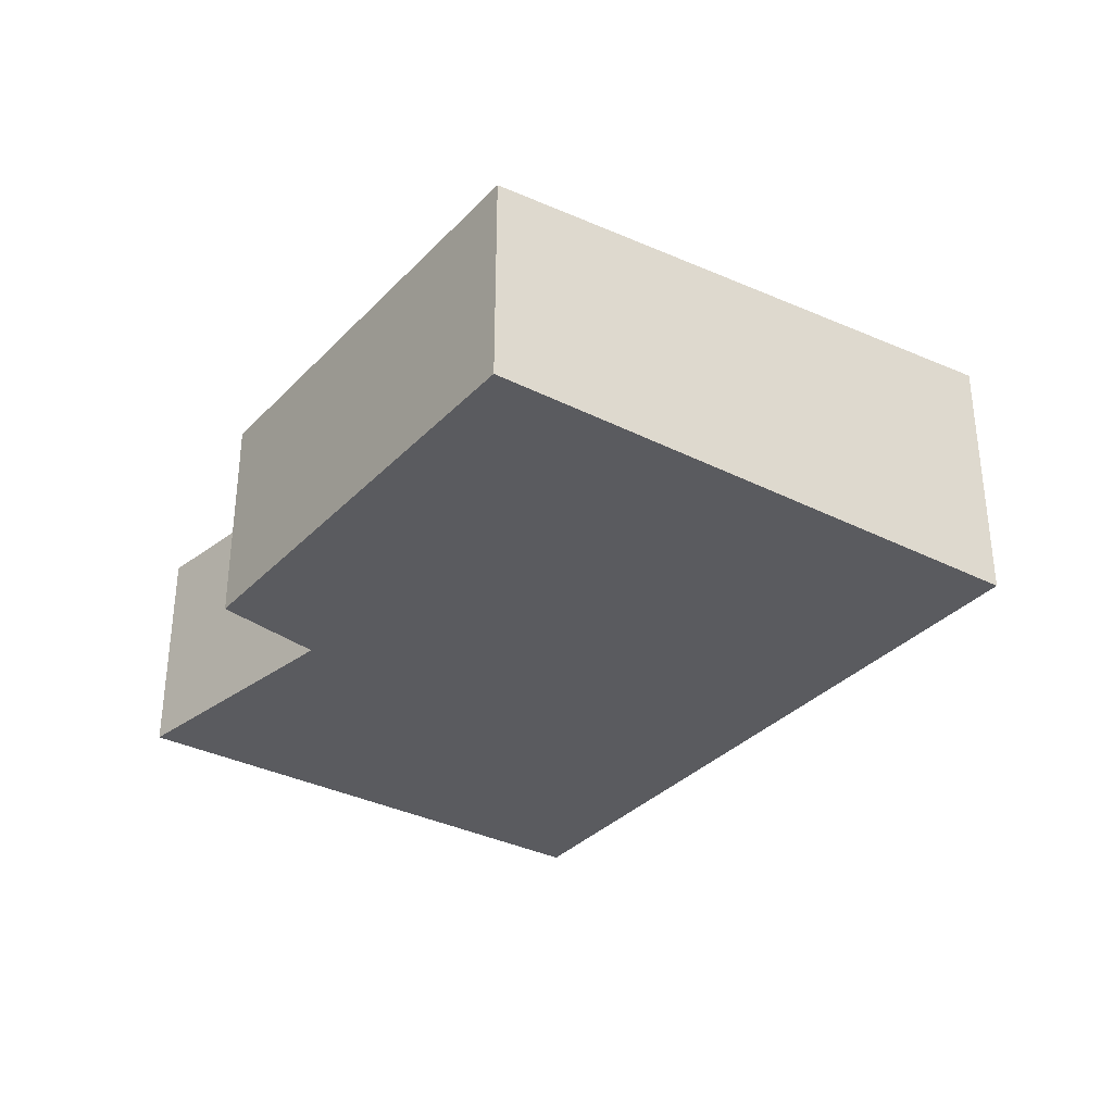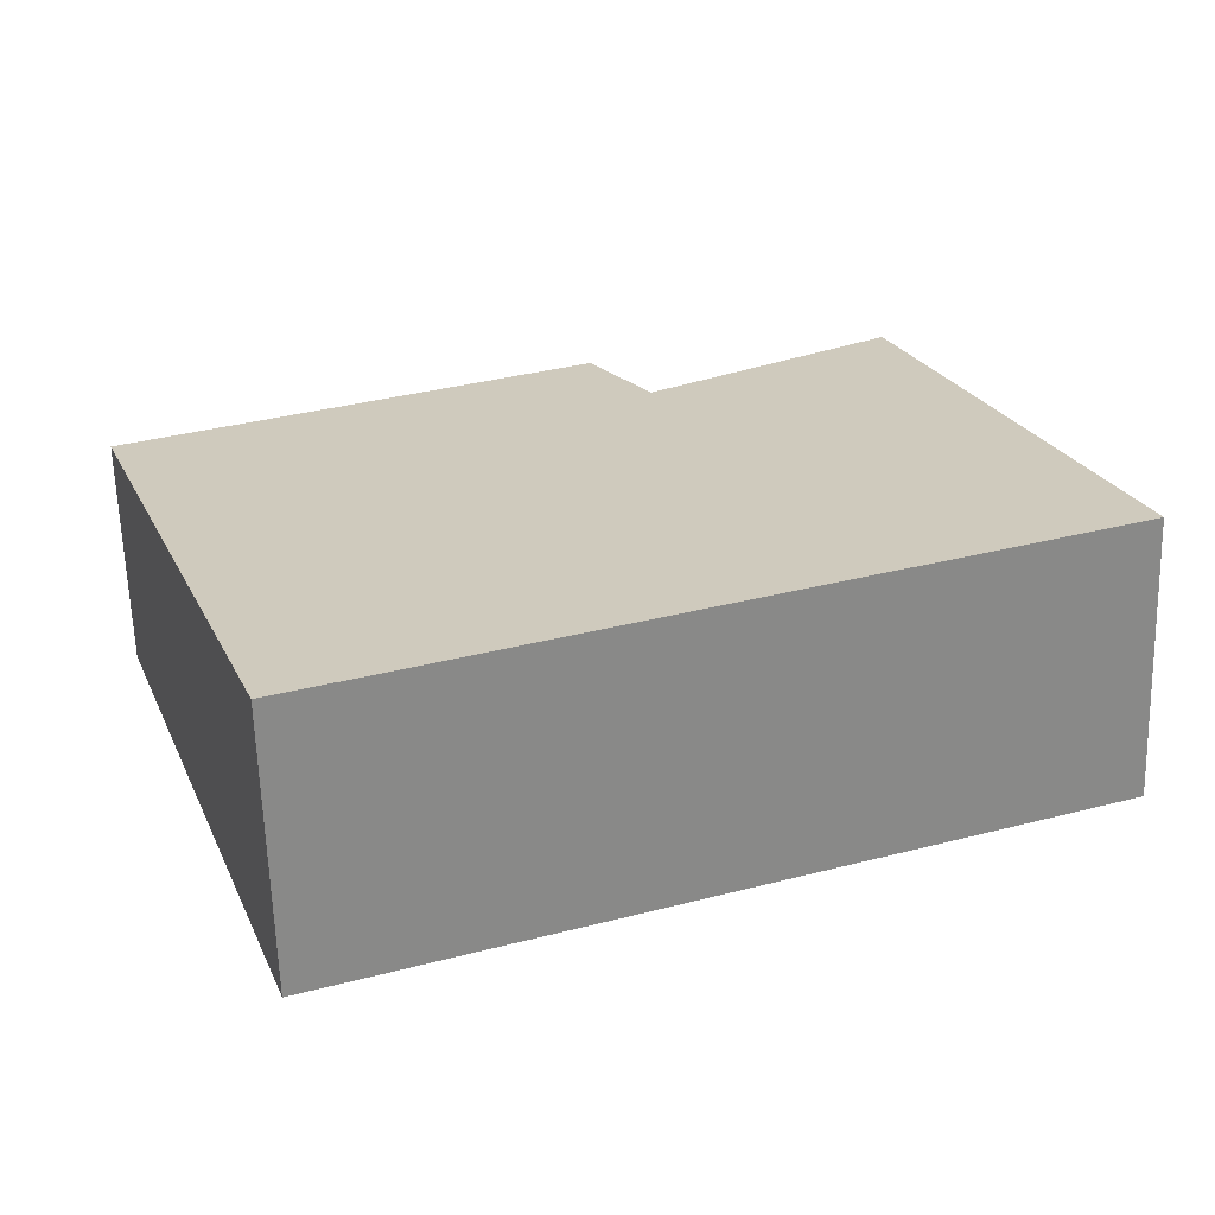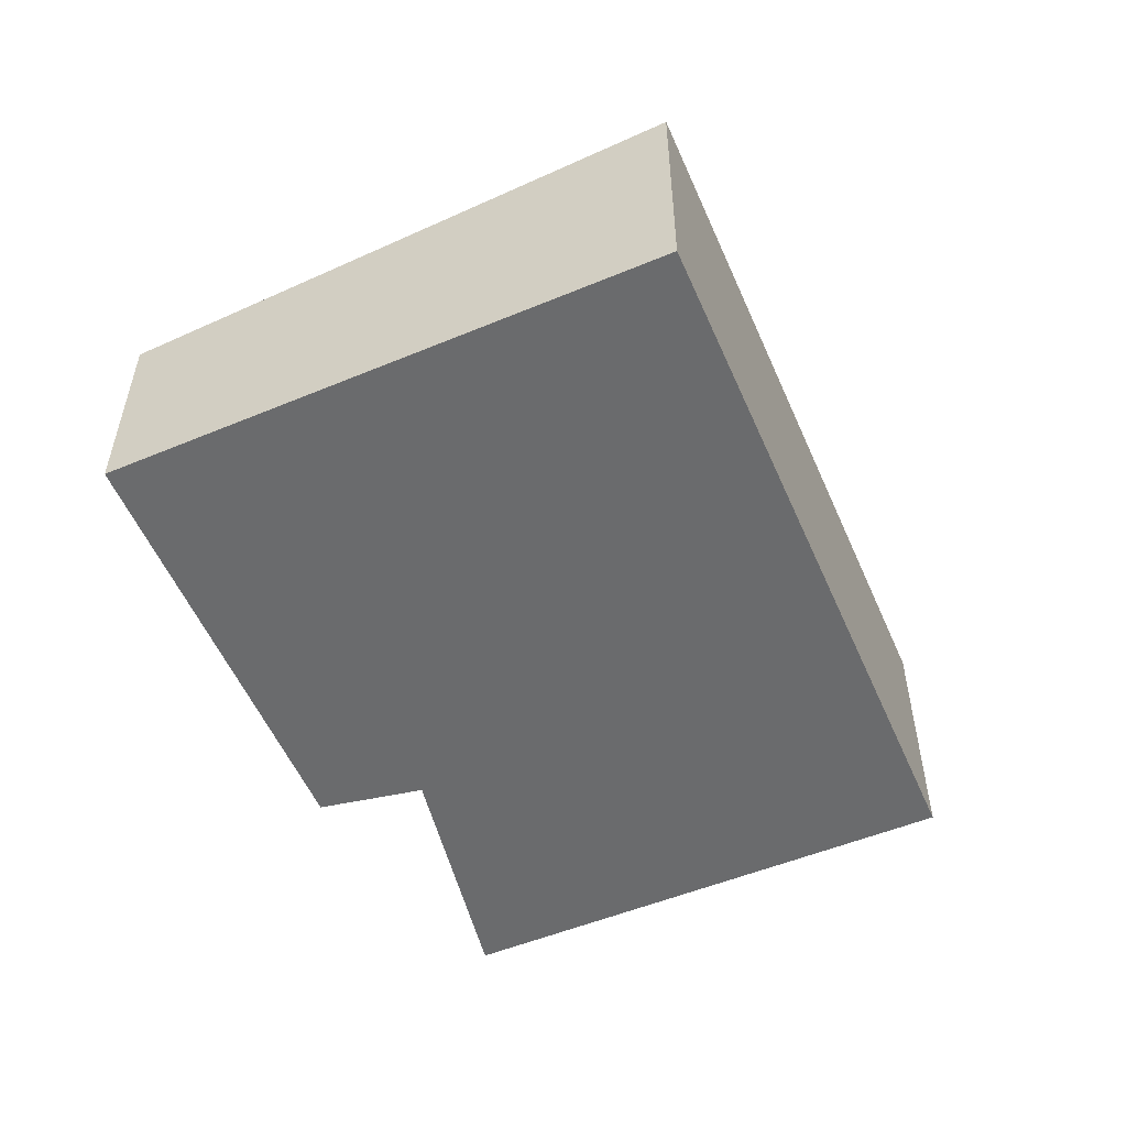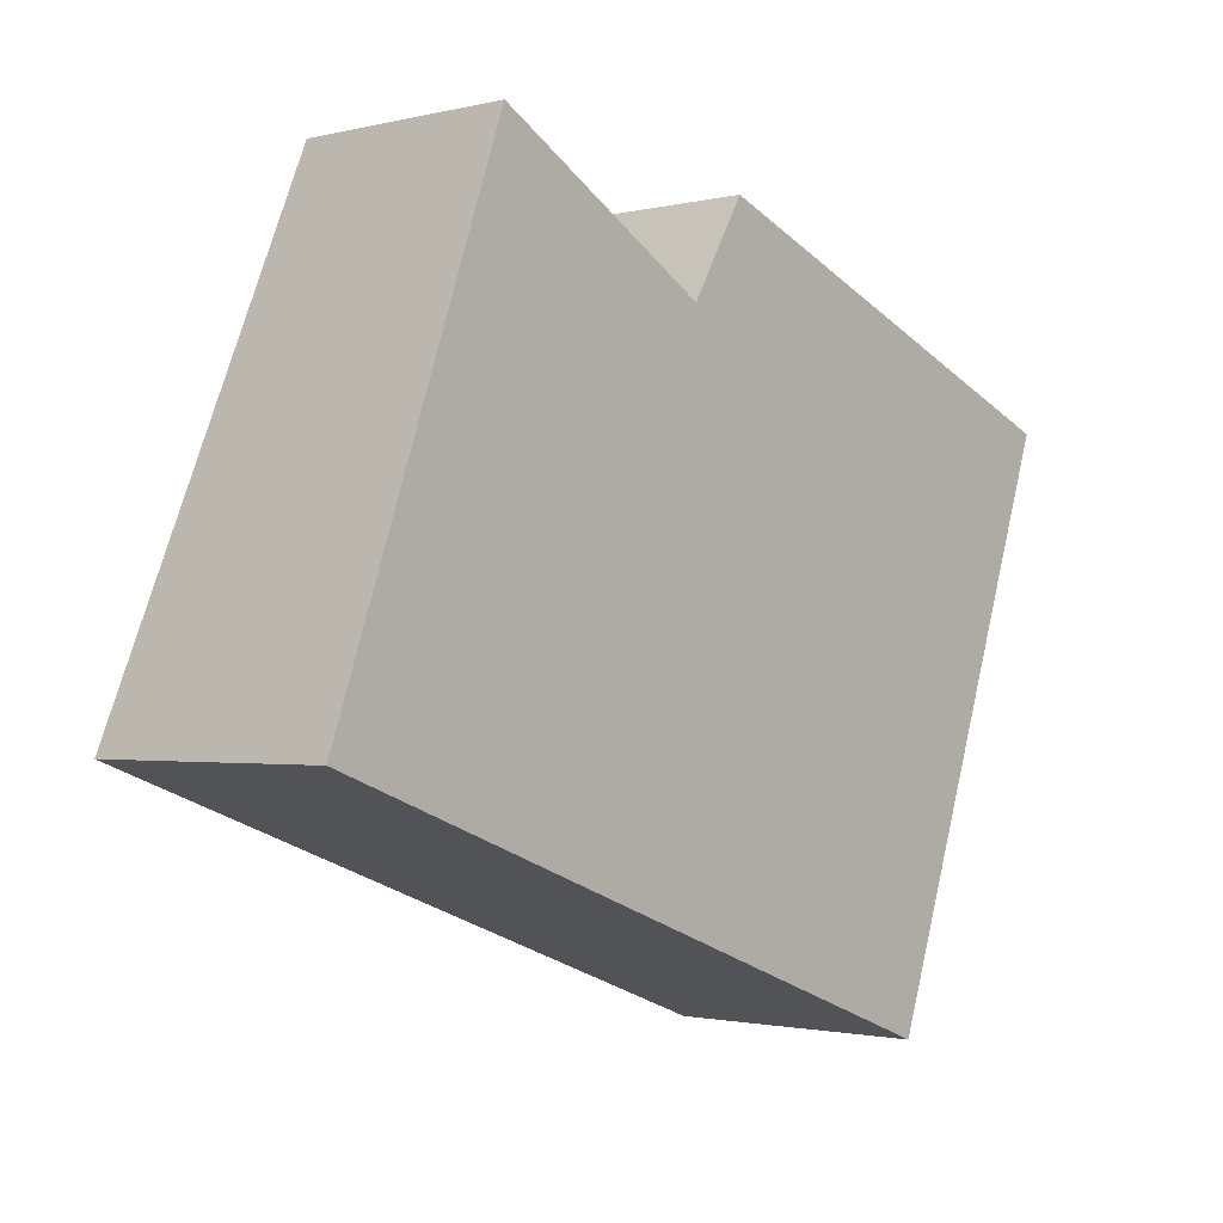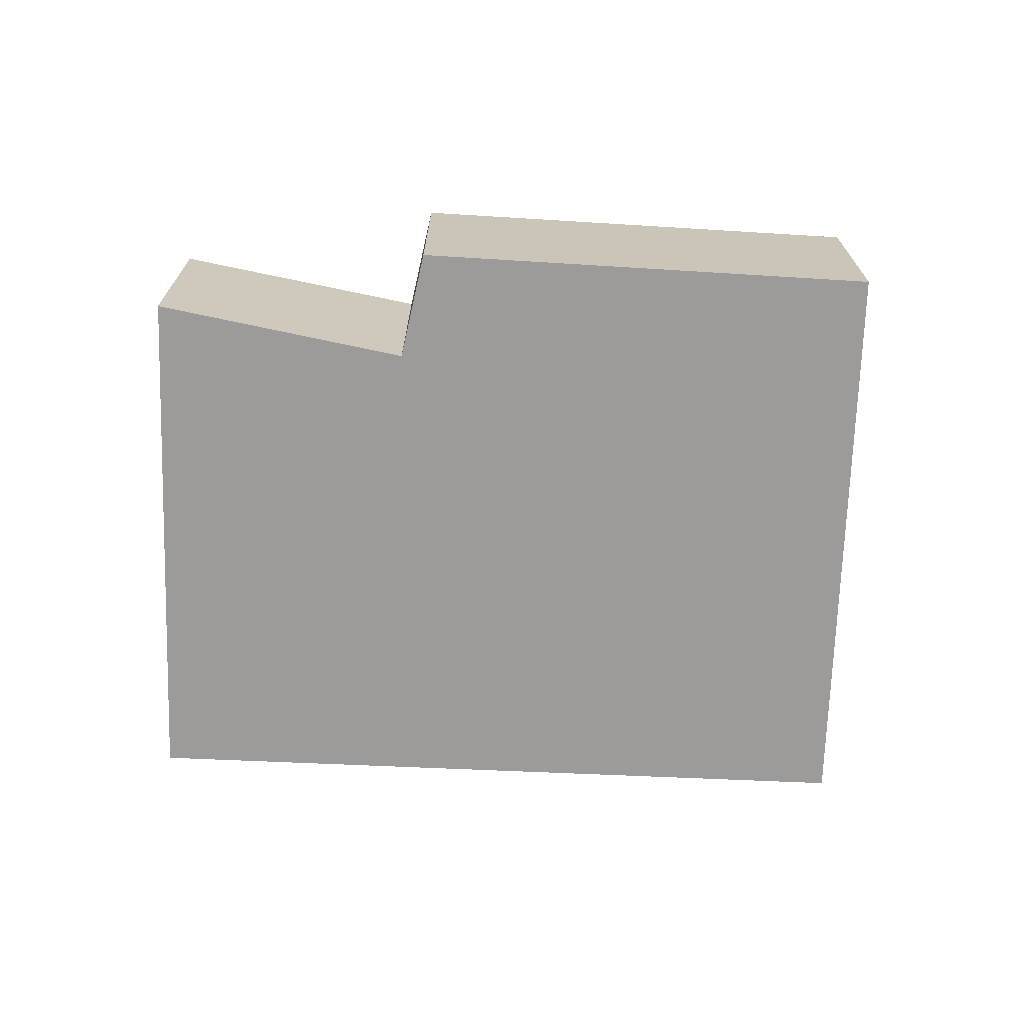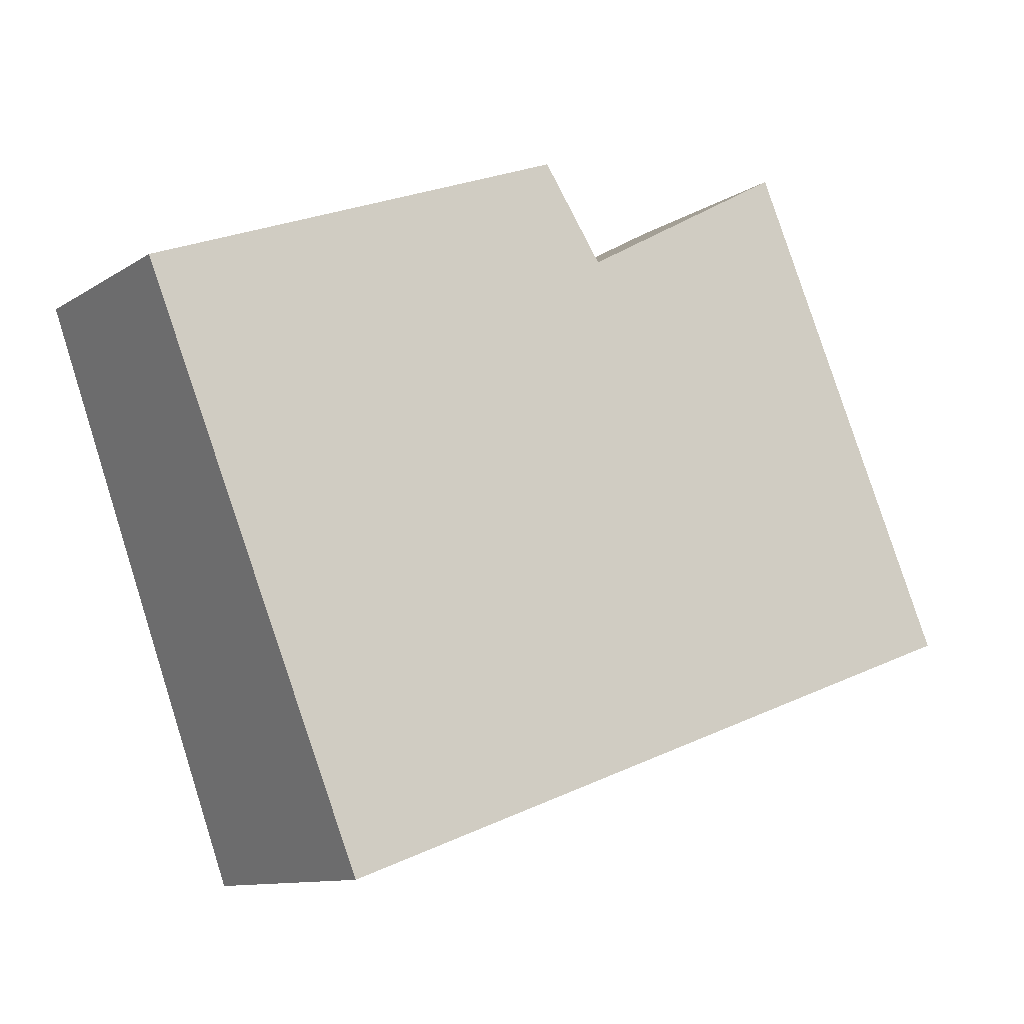
<metadata>
{"format":"obj","ext":"obj","renderer":"f3d","projection":"perspective","resolution":1024,"background":"white","views":[{"elev":-33.5,"azim":75.0,"up":"+Y"},{"elev":-62.5,"azim":-178.3,"up":"+Z"},{"elev":-53.2,"azim":133.6,"up":"+Y"},{"elev":-1.6,"azim":-48.5,"up":"+Z"},{"elev":-69.9,"azim":17.8,"up":"+Y"},{"elev":-10.8,"azim":146.6,"up":"+Z"}]}
</metadata>
<code>
v  10.61 2.74 4.006
v  5.12 2.836 4.653
v  5.839 2.733 5.869
v  11.33 2.741 3.727
v  8.842 3.293 -3.27
v  0 3.293 2.016e-16
v  2.265 2.795 6.293
v  5.839 -3.594e-16 5.869
v  10.61 -2.453e-16 4.006
v  11.33 -2.282e-16 3.727
v  8.842 2.002e-16 -3.27
v  0 0 0
v  2.265 -3.853e-16 6.293
v  5.12 -2.849e-16 4.653
g defaultobject
f 1 2 3
f 2 1 4
f 2 4 5
f 2 5 6
f 6 7 2
f 8 1 3
f 1 8 9
f 1 9 4
f 4 9 10
f 4 11 5
f 11 4 10
f 11 6 5
f 6 11 12
f 12 7 6
f 7 12 13
f 7 14 2
f 14 7 13
f 14 3 2
f 3 14 8
f 9 11 10
f 11 9 8
f 11 8 14
f 11 14 12
f 12 14 13

</code>
